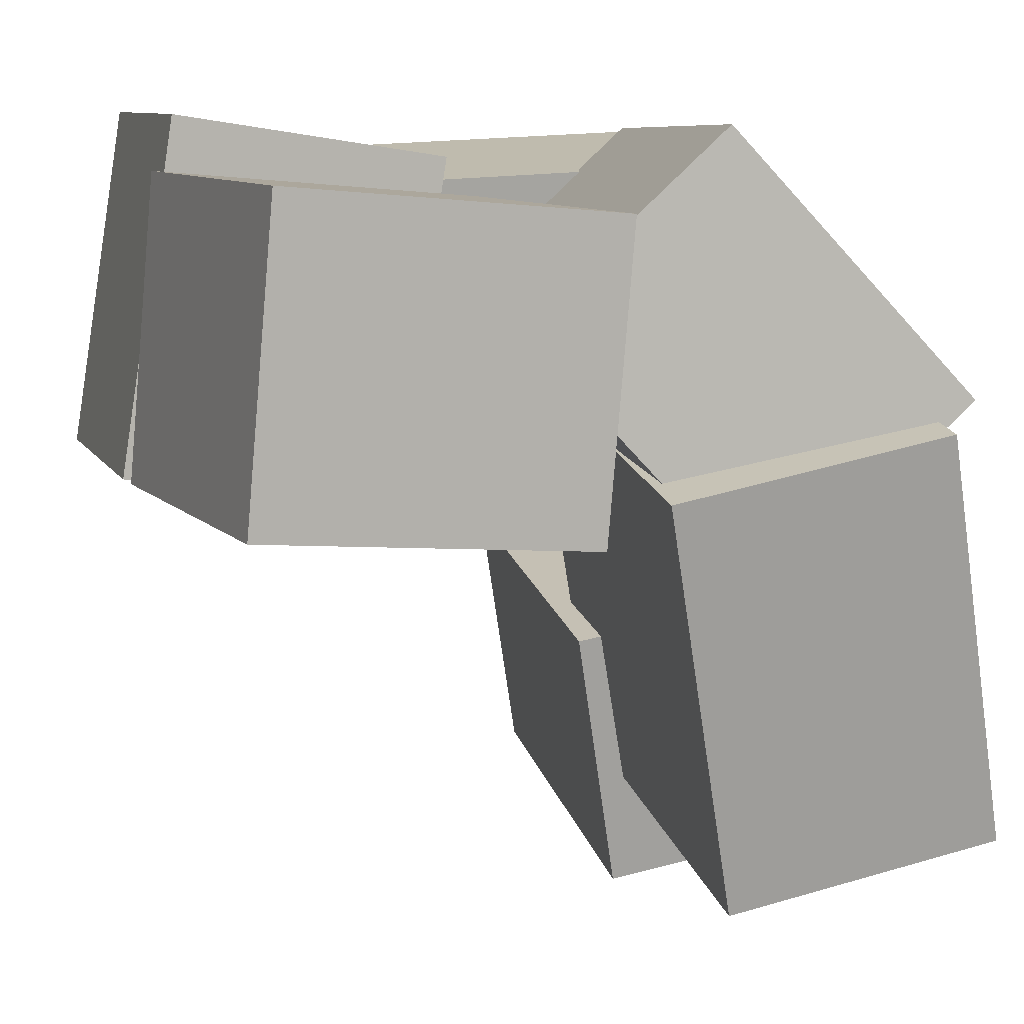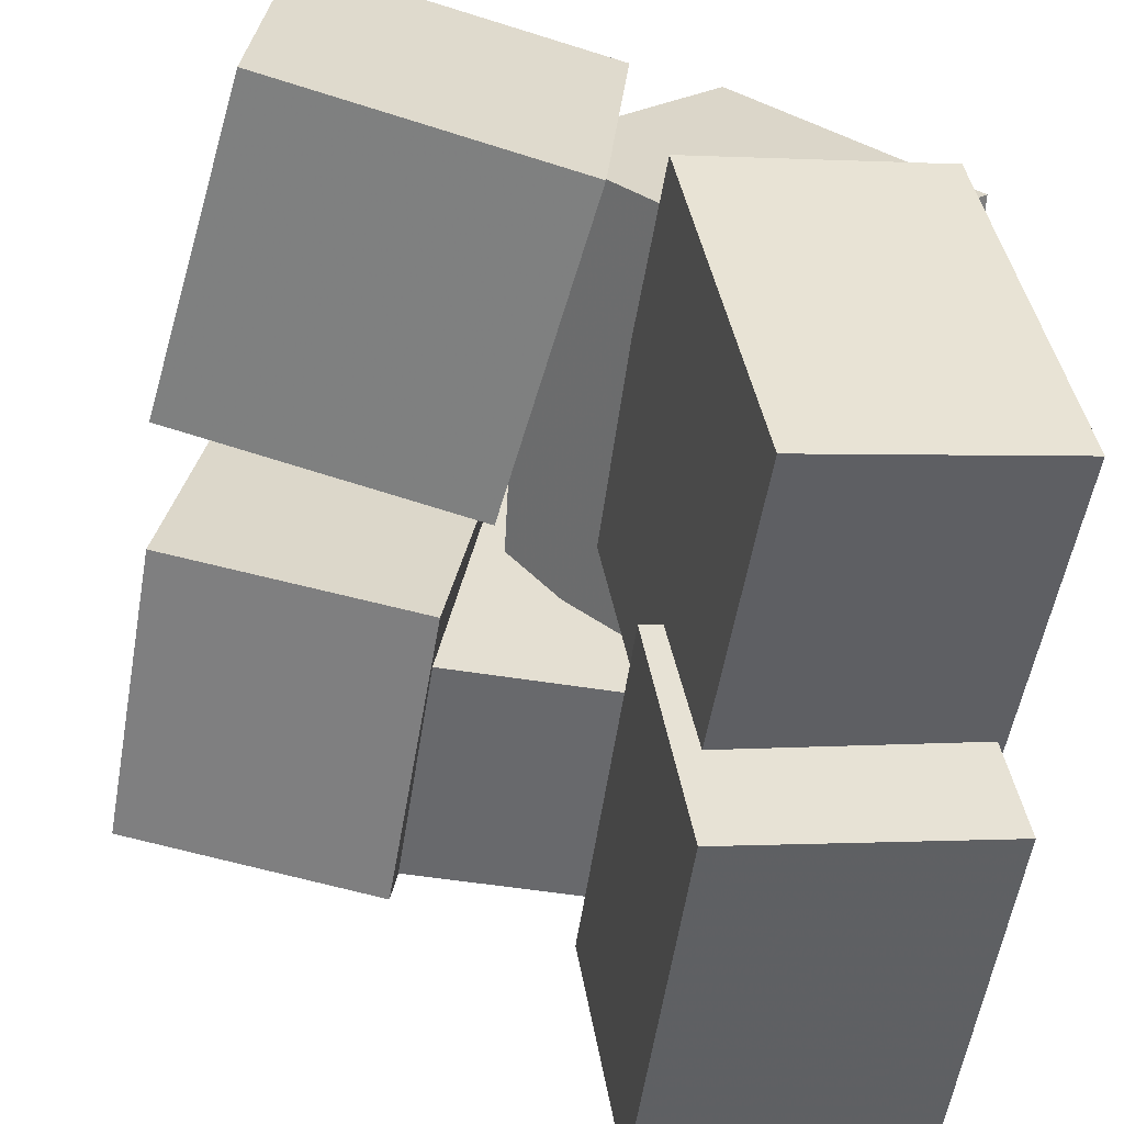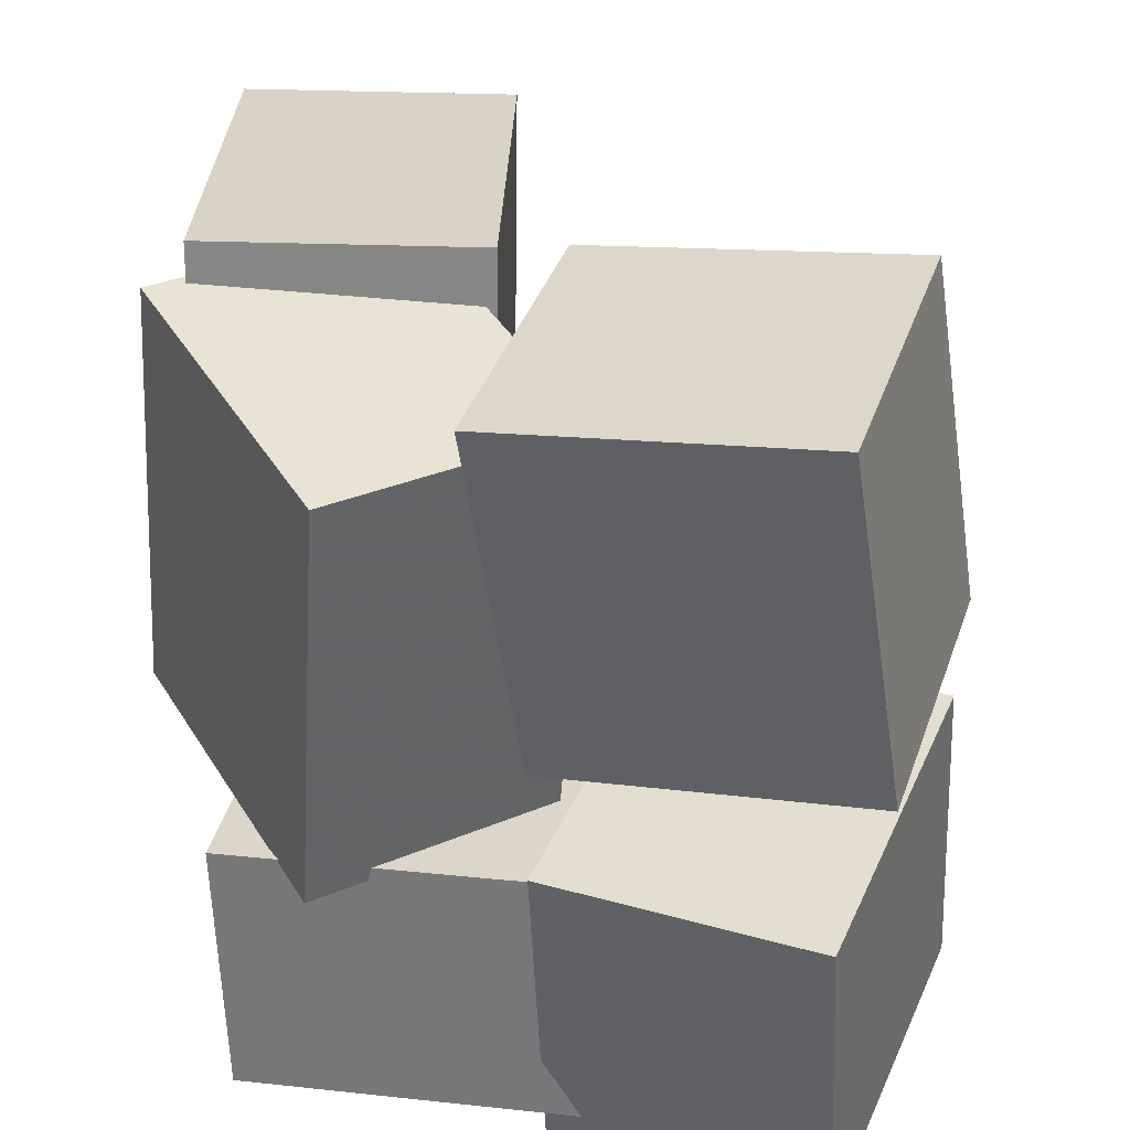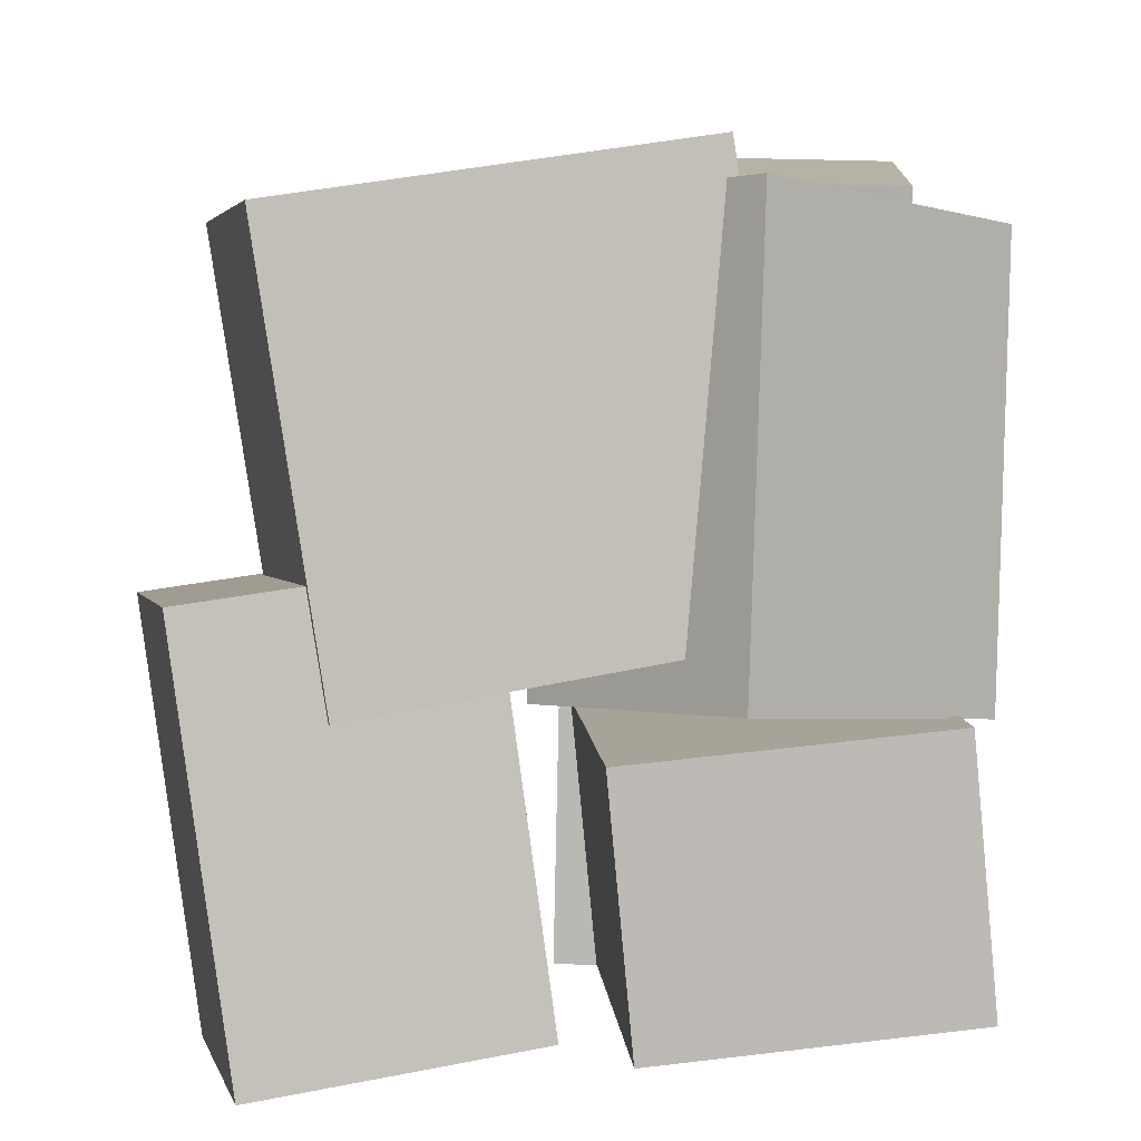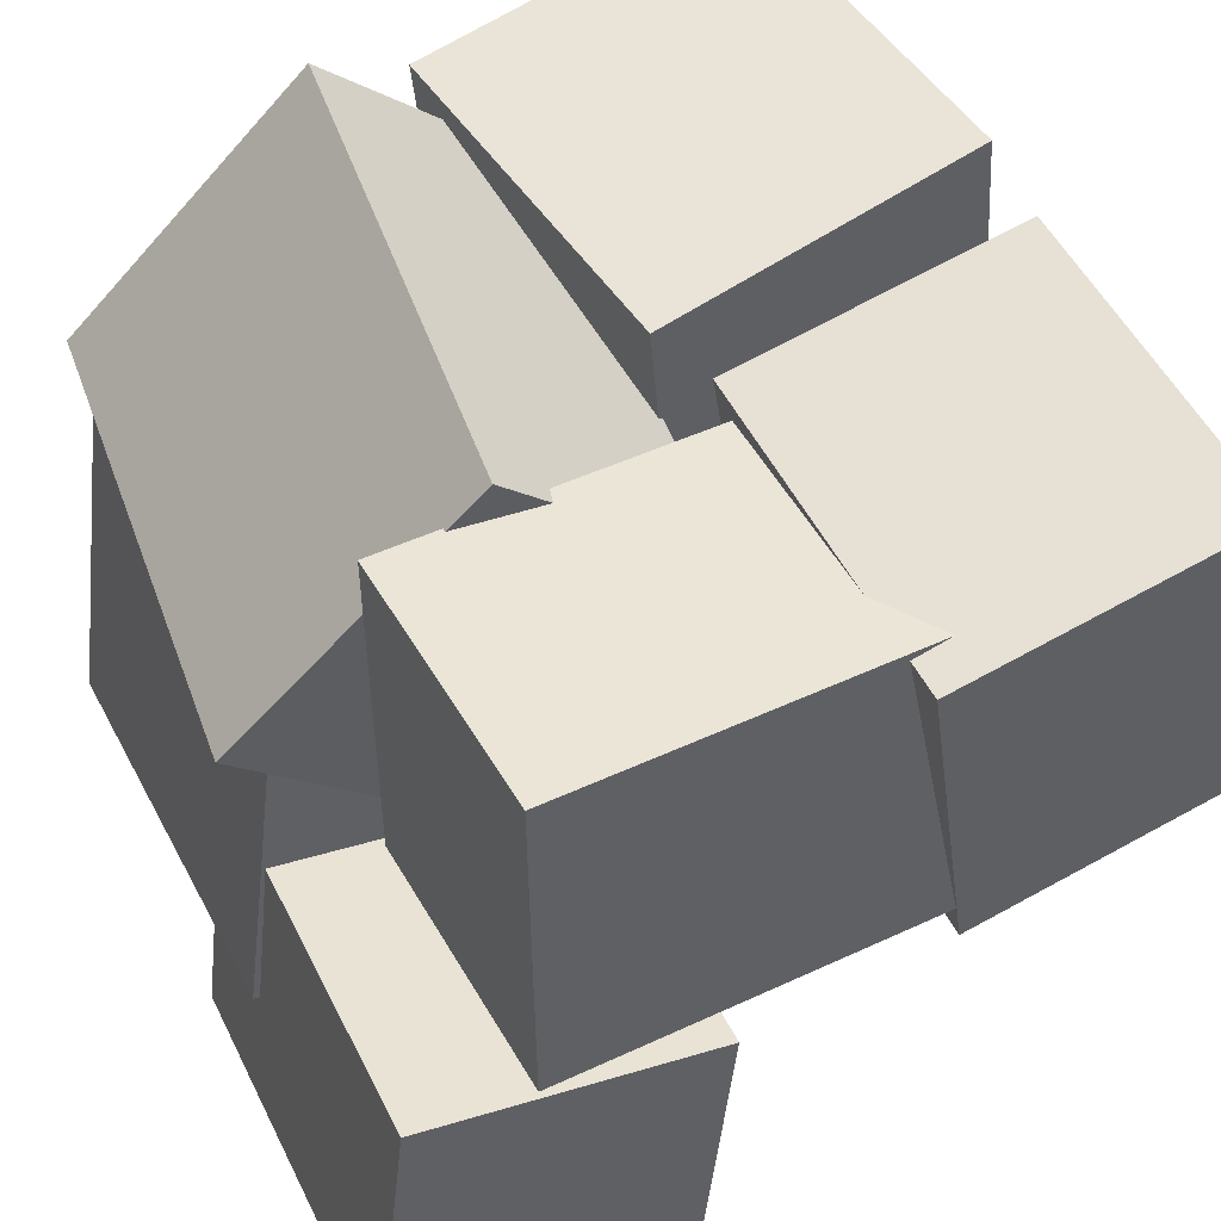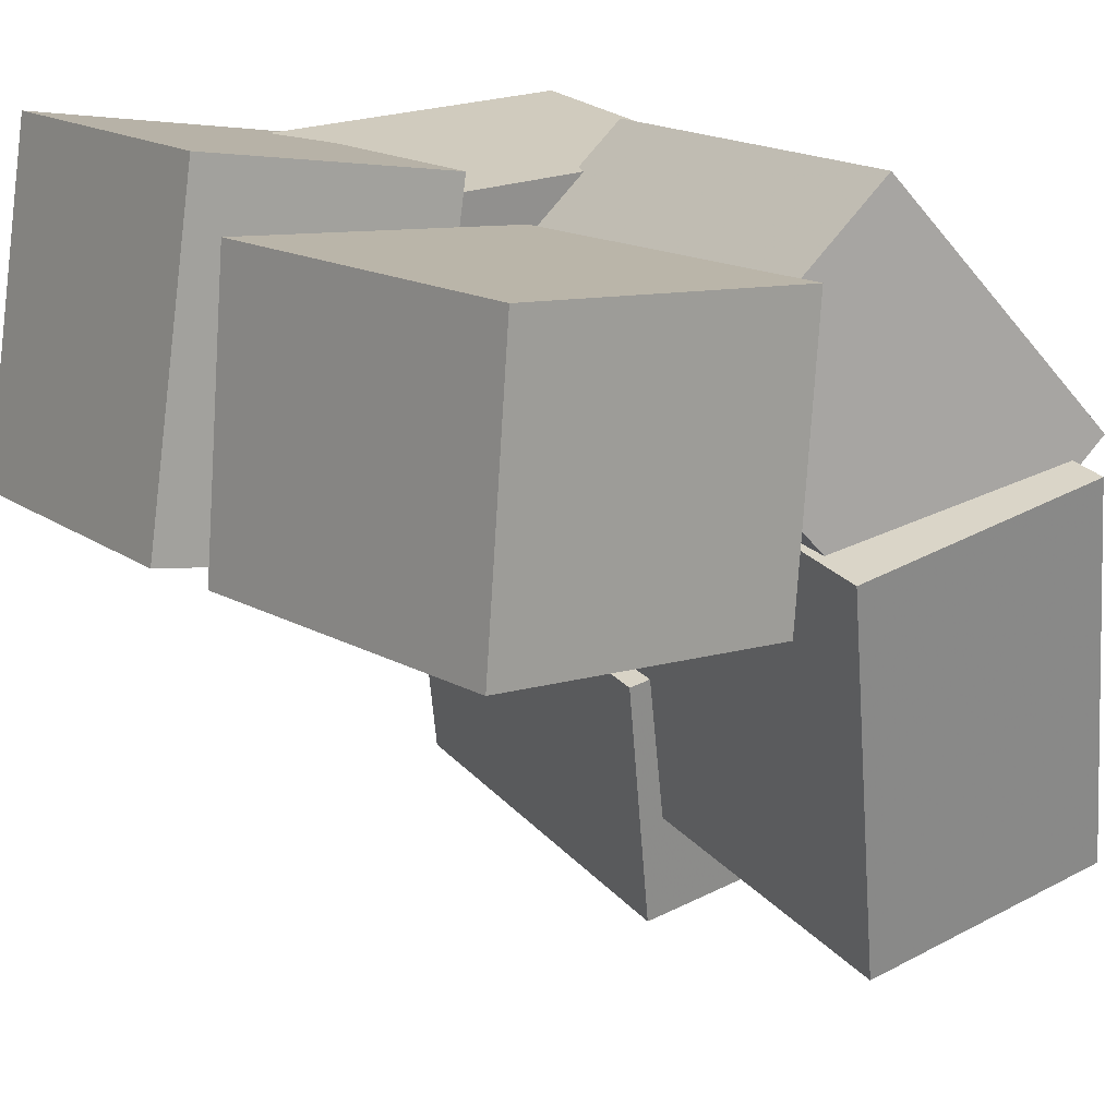
<metadata>
{"format":"obj","ext":"obj","renderer":"f3d","projection":"perspective","resolution":1024,"background":"white","views":[{"elev":10.0,"azim":165.4,"up":"+Z"},{"elev":-58.5,"azim":172.5,"up":"+Z"},{"elev":36.6,"azim":12.9,"up":"+Y"},{"elev":3.5,"azim":-92.5,"up":"+Y"},{"elev":52.2,"azim":-24.7,"up":"+Z"},{"elev":17.3,"azim":147.2,"up":"+Z"}]}
</metadata>
<code>
v -0.3176 -0.5298 0.0475
v -0.3048 -0.4911 0.4384
v -0.3361 -0.2057 0.01605
v -0.3233 -0.167 0.407
v 0.1669 -0.5039 0.02909
v 0.1797 -0.4653 0.42
v 0.1484 -0.1799 -0.002358
v 0.1612 -0.1412 0.3885
f 1.0 7.0 5.0
f 1.0 3.0 7.0
f 1.0 4.0 3.0
f 1.0 2.0 4.0
f 3.0 8.0 7.0
f 3.0 4.0 8.0
f 5.0 7.0 8.0
f 5.0 8.0 6.0
f 1.0 5.0 6.0
f 1.0 6.0 2.0
f 2.0 6.0 8.0
f 2.0 8.0 4.0
v 0.1332 -0.5066 -0.02147
v 0.06323 -0.5181 0.4145
v 0.1163 -0.1059 -0.0136
v 0.04635 -0.1174 0.4224
v 0.472 -0.4933 0.03325
v 0.402 -0.5049 0.4693
v 0.4551 -0.09267 0.04112
v 0.3851 -0.1042 0.4771
f 9.0 15.0 13.0
f 9.0 11.0 15.0
f 9.0 12.0 11.0
f 9.0 10.0 12.0
f 11.0 16.0 15.0
f 11.0 12.0 16.0
f 13.0 15.0 16.0
f 13.0 16.0 14.0
f 9.0 13.0 14.0
f 9.0 14.0 10.0
f 10.0 14.0 16.0
f 10.0 16.0 12.0
v -0.4937 -0.5207 -0.3609
v -0.4346 -0.4764 -0.0376
v -0.4941 -0.02455 -0.4288
v -0.4349 0.0197 -0.1055
v -0.1475 -0.529 -0.4231
v -0.0884 -0.4847 -0.09978
v -0.1478 -0.03283 -0.491
v -0.08871 0.01142 -0.1676
f 17.0 23.0 21.0
f 17.0 19.0 23.0
f 17.0 20.0 19.0
f 17.0 18.0 20.0
f 19.0 24.0 23.0
f 19.0 20.0 24.0
f 21.0 23.0 24.0
f 21.0 24.0 22.0
f 17.0 21.0 22.0
f 17.0 22.0 18.0
f 18.0 22.0 24.0
f 18.0 24.0 20.0
v -0.4721 -0.1392 0.1505
v -0.1955 -0.1729 0.4535
v -0.4295 0.4062 0.1724
v -0.1528 0.3724 0.4753
v -0.2381 -0.1489 -0.06428
v 0.03856 -0.1826 0.2387
v -0.1955 0.3965 -0.04242
v 0.0812 0.3627 0.2605
f 25.0 31.0 29.0
f 25.0 27.0 31.0
f 25.0 28.0 27.0
f 25.0 26.0 28.0
f 27.0 32.0 31.0
f 27.0 28.0 32.0
f 29.0 31.0 32.0
f 29.0 32.0 30.0
f 25.0 29.0 30.0
f 25.0 30.0 26.0
f 26.0 30.0 32.0
f 26.0 32.0 28.0
v 0.0679 0.001217 0.02252
v 0.03501 -0.007782 0.38
v 0.001642 0.4321 0.02727
v -0.03125 0.4231 0.3847
v 0.4631 0.06157 0.0604
v 0.4302 0.05257 0.4179
v 0.3968 0.4924 0.06515
v 0.364 0.4834 0.4226
f 33.0 39.0 37.0
f 33.0 35.0 39.0
f 33.0 36.0 35.0
f 33.0 34.0 36.0
f 35.0 40.0 39.0
f 35.0 36.0 40.0
f 37.0 39.0 40.0
f 37.0 40.0 38.0
f 33.0 37.0 38.0
f 33.0 38.0 34.0
f 34.0 38.0 40.0
f 34.0 40.0 36.0
v -0.05365 -0.06931 0.1566
v -0.1519 -0.1463 -0.3314
v -0.06464 0.4481 0.07715
v -0.1629 0.3711 -0.4108
v -0.3773 -0.06625 0.2213
v -0.4756 -0.1433 -0.2667
v -0.3883 0.4511 0.1419
v -0.4866 0.3741 -0.3461
f 41.0 47.0 45.0
f 41.0 43.0 47.0
f 41.0 44.0 43.0
f 41.0 42.0 44.0
f 43.0 48.0 47.0
f 43.0 44.0 48.0
f 45.0 47.0 48.0
f 45.0 48.0 46.0
f 41.0 45.0 46.0
f 41.0 46.0 42.0
f 42.0 46.0 48.0
f 42.0 48.0 44.0

</code>
